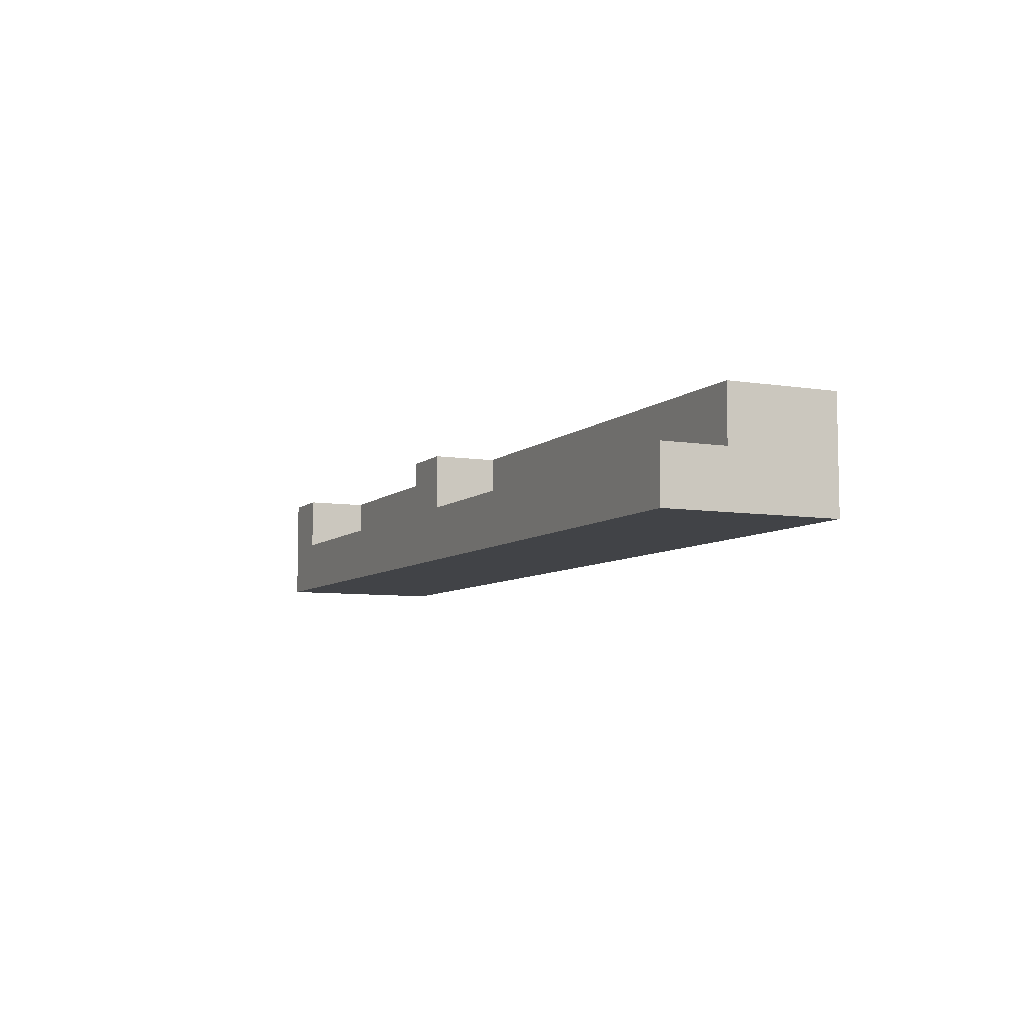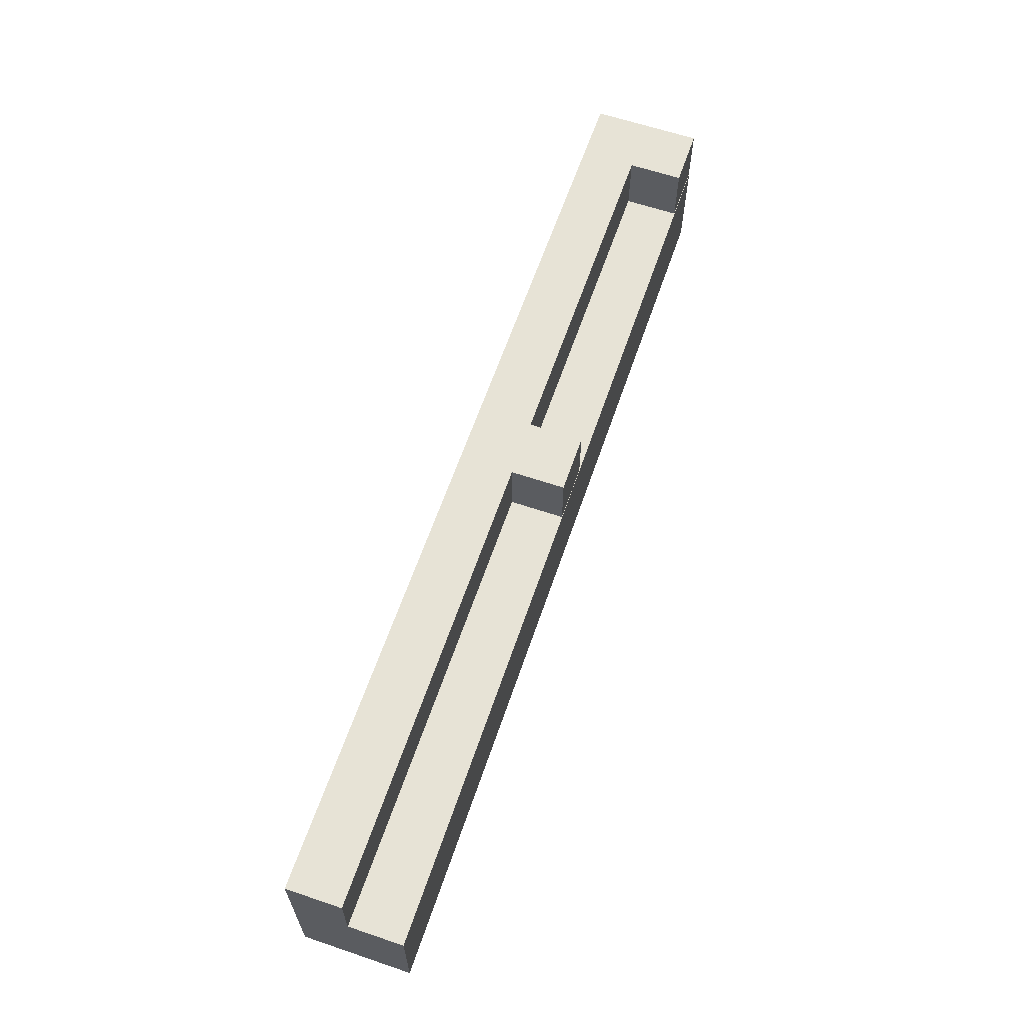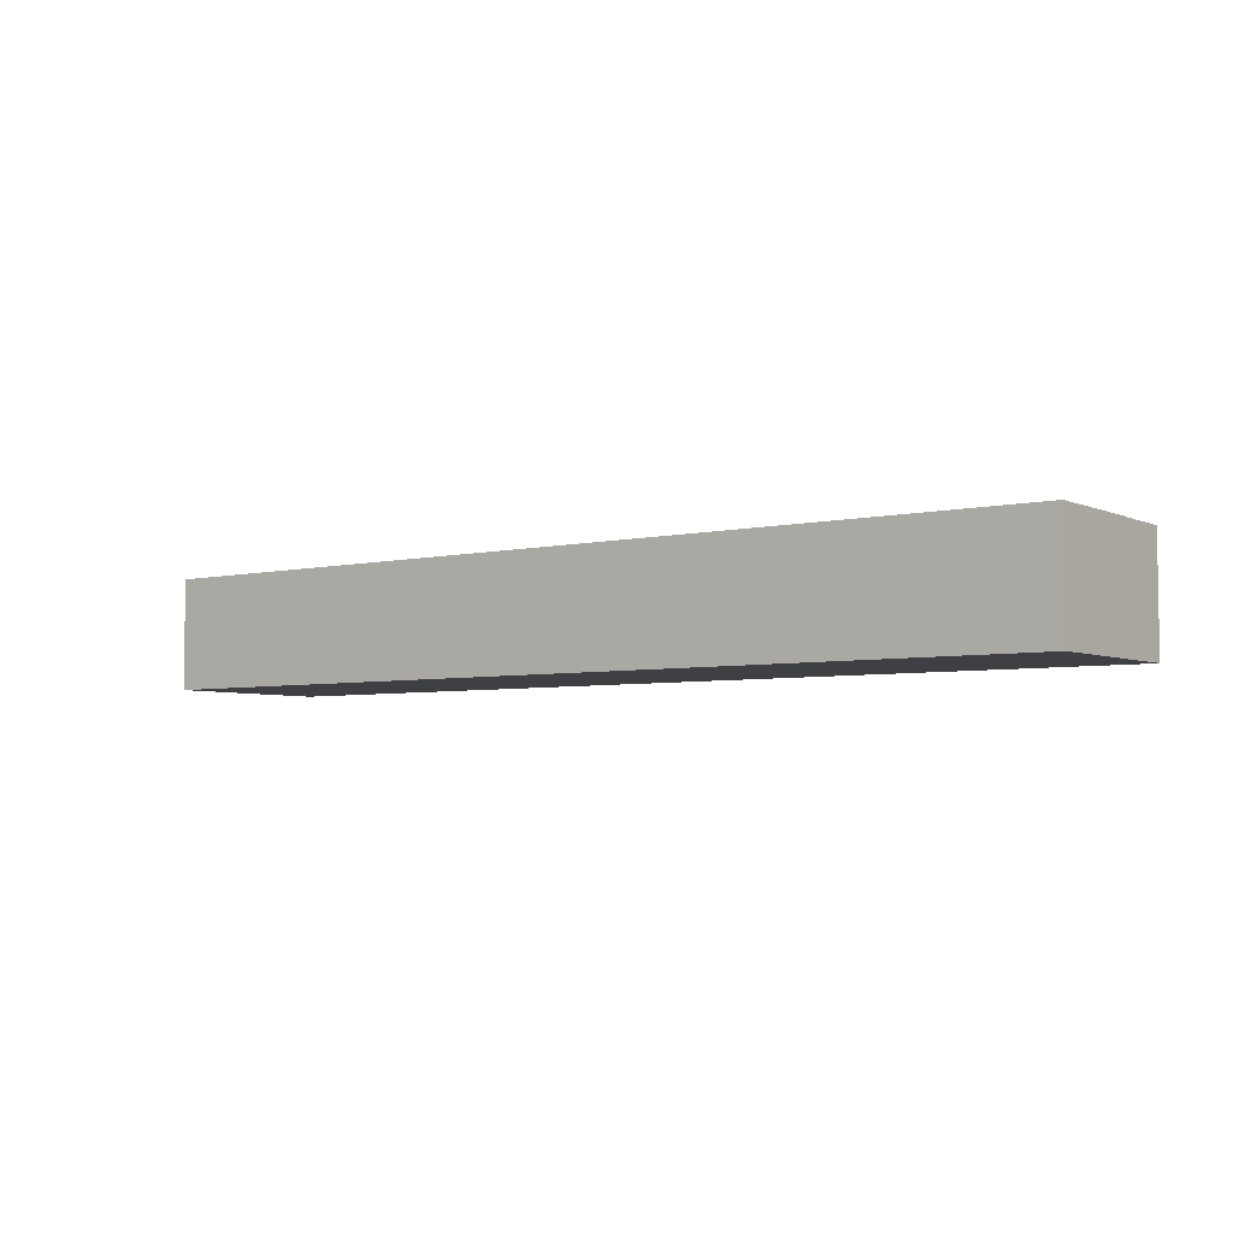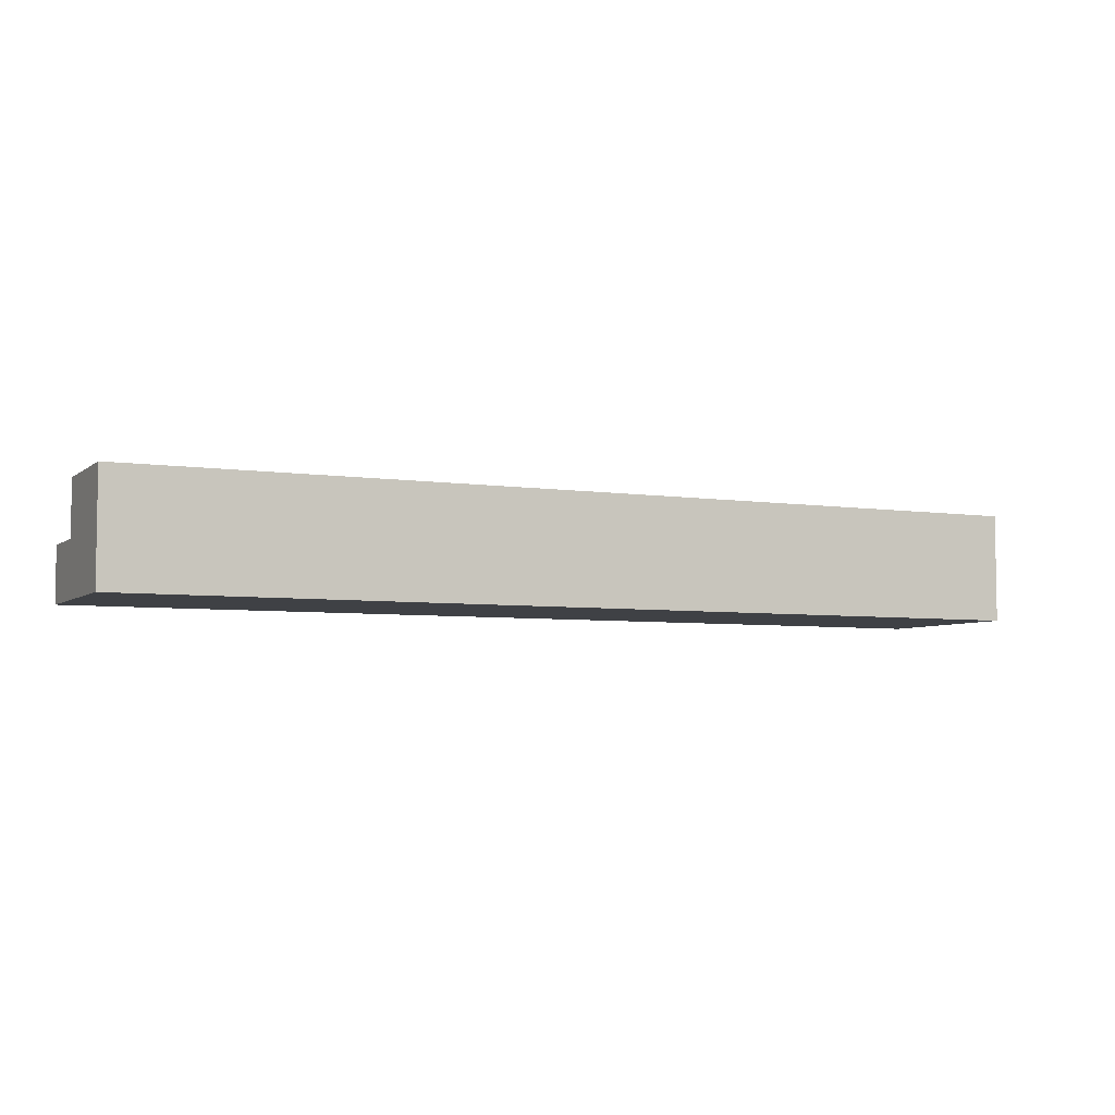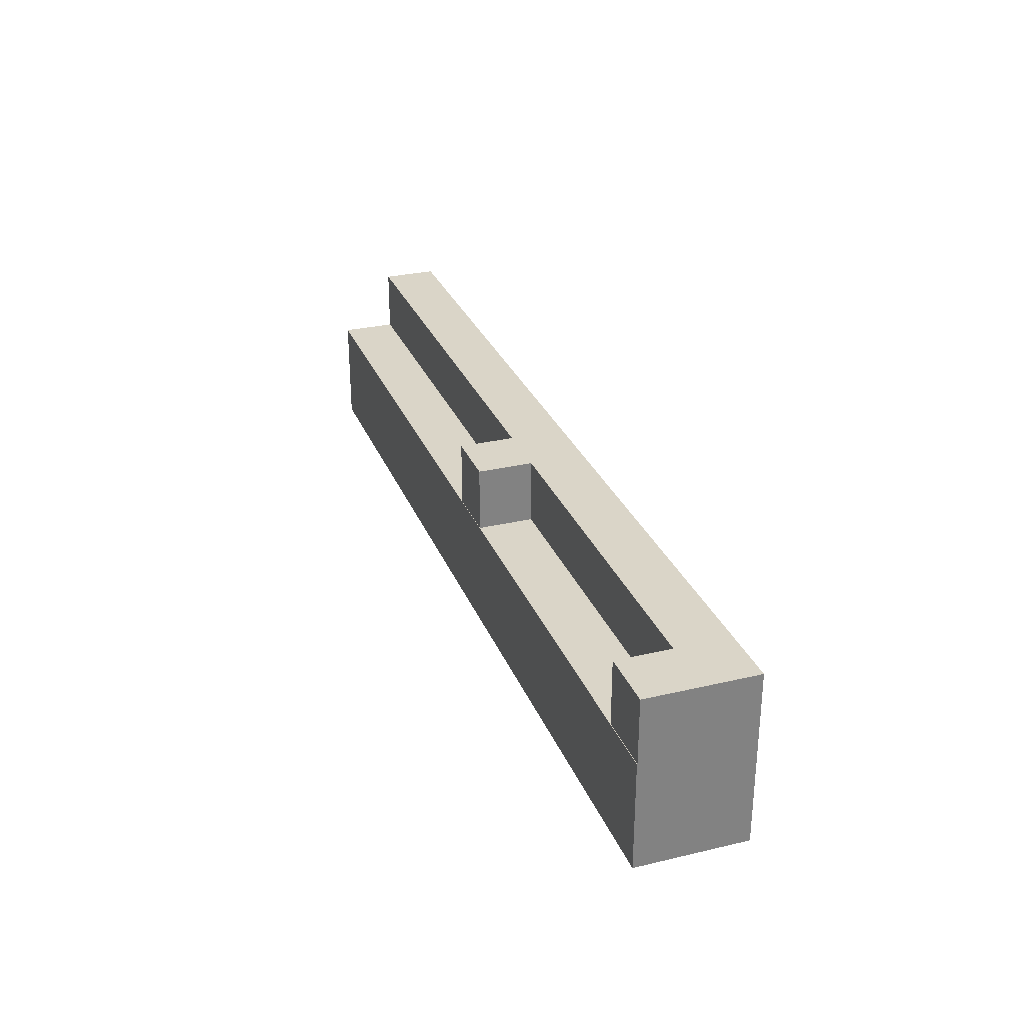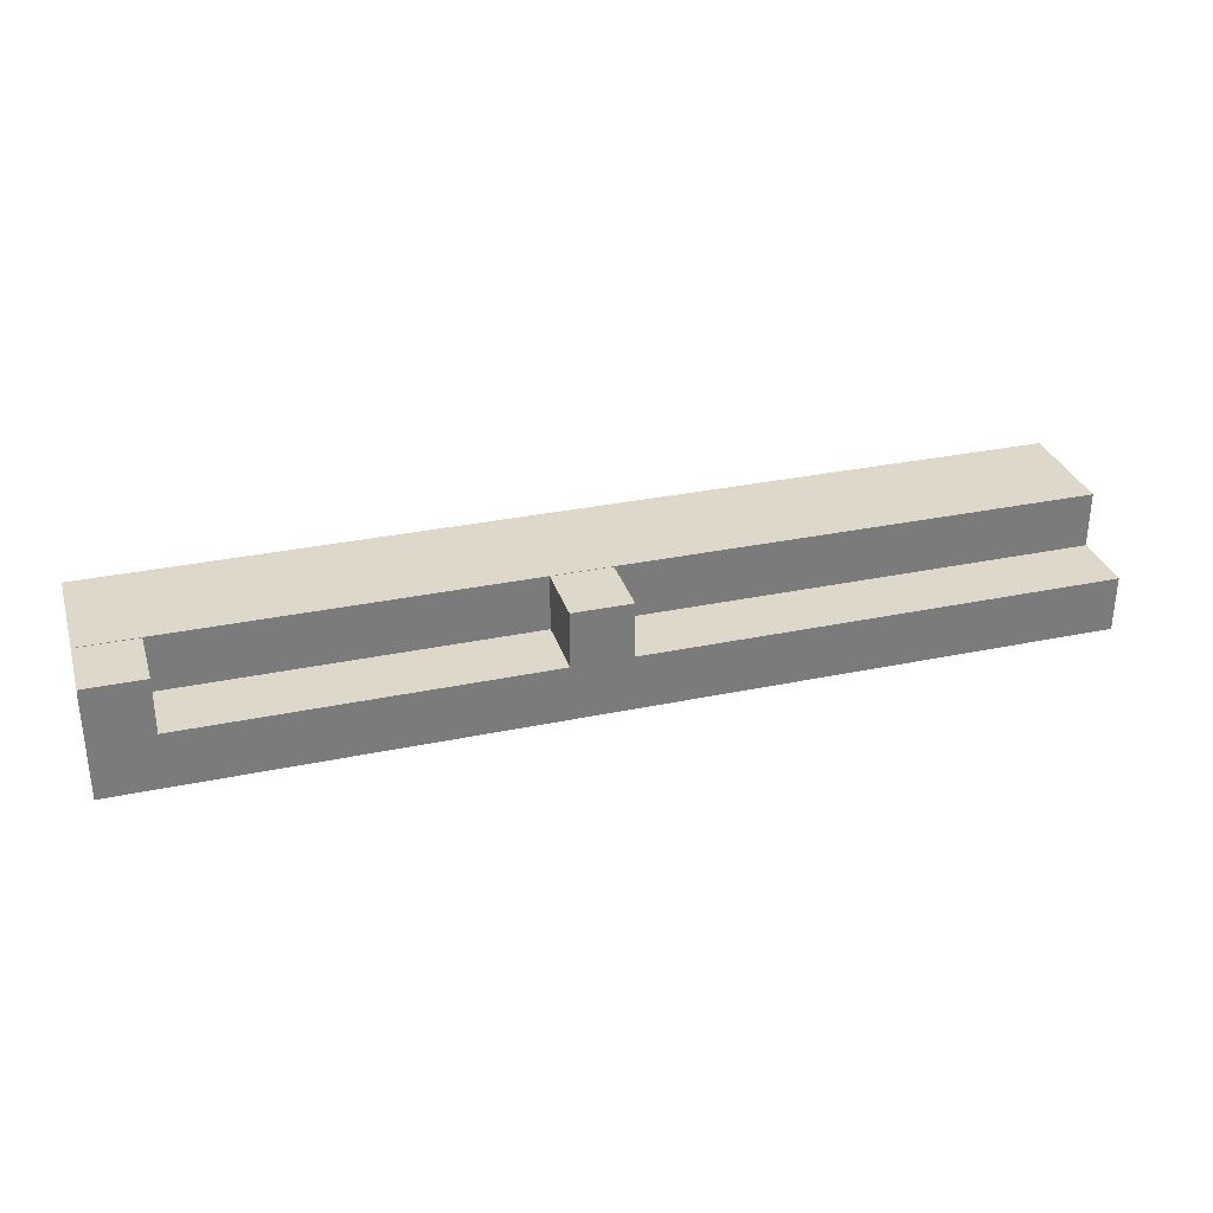
<metadata>
{"format":"obj","ext":"obj","renderer":"f3d","projection":"perspective","resolution":1024,"background":"white","views":[{"elev":-7.2,"azim":-115.0,"up":"+Z"},{"elev":62.6,"azim":-71.1,"up":"+Y"},{"elev":-4.9,"azim":36.7,"up":"+Z"},{"elev":-5.3,"azim":-25.6,"up":"+Z"},{"elev":29.4,"azim":70.8,"up":"+Y"},{"elev":31.6,"azim":163.5,"up":"+Z"}]}
</metadata>
<code>
o Cube.004
v 1e-06 -1 -0
v 0 -1 1
v -8.521 -1 -0
v -1e-06 1 0
v -8.521 1 0
v -8.521 1 1
v 8.521 0 0
v 8.521 1 1e-06
v 8.521 -0 1
v -3e-06 -0 1
v -5e-06 1 1
v -8.521 -0 1
v -8.521 0 0
v -8.521 0 -1
v 2e-06 0 -1
v 2e-06 -1 -1
v -8.521 -1 -1
v 8.521 -1 -1
v 8.521 -1 -0
v 8.521 -1 1
v 7.456 1 0
v 8.521 1 1
v 7.456 2.024 0
v 7.456 1.878 0
v 7.456 2.024 0.9925
v -8.521 2.17 0
v 8.521 0 -1
v 8.521 1 -1
v -8.521 -1 1
v 2e-06 1 -1
v -8.521 1 -1
v 2e-06 2.17 -1
v -1e-06 2.17 0
v 1.065 2.17 0
v -8.521 2.17 -1
v 8.521 2.17 -1
v 3.195 2.024 0
v 4.261 2.024 0
v 3.195 2.17 0
v 3.195 1.439 0
v 4.261 1.439 0
v 3.195 1.585 0
v 8.521 1.293 1e-06
v 8.521 1.439 1e-06
v 8.521 1.293 0.9925
v 5.326 2.024 0
v 6.391 2.024 0
v 5.326 2.17 0
v 5.326 1.732 0
v 6.391 1.732 0
v 5.326 1.878 0
v 8.521 1.585 1e-06
v 8.521 1.732 1e-06
v 8.521 1.585 0.9925
v 1.065 2.024 0
v 2.13 2.024 0
v 1.065 1.732 0
v 2.13 1.732 0
v 1.065 1.878 0
v 3.195 1.732 0
v 4.261 1.732 0
v 3.195 1.878 0
v 1.065 1.439 0
v 2.13 1.439 0
v 1.065 1.585 0
v 1.065 1.146 0
v 2.13 1.146 0
v 1.065 1.293 0
v 3.195 1.146 0
v 4.261 1.146 0
v 3.195 1.293 0
v 5.326 1.439 0
v 6.391 1.439 0
v 5.326 1.585 0
v 5.326 1.146 0
v 6.391 1.146 0
v 5.326 1.293 0
v 7.456 1.732 0
v 7.456 1.585 0
v 7.456 1.732 0.9925
v 6.391 2.17 0
v 6.391 1.878 0
v 8.521 1.439 0.9925
v 2.13 2.17 0
v 2.13 1.878 0
v 4.261 1.878 0
v 2.13 1.585 0
v 2.13 1.293 0
v 4.261 1.293 0
v 7.456 1.439 0
v 6.391 1.585 0
v 6.391 1.293 0
v 7.456 1.293 0
v 8.521 2.17 1e-06
v 7.456 2.17 0
v 8.521 2.17 0.9925
v 4.261 2.17 0
v 4.261 1.585 0
v 7.456 1.146 0
v 7.456 1.293 0.9925
v -1e-06 1.293 0
v -1e-06 1.146 0
v -1e-06 1.293 0.2114
v 1.065 1 0
v -1e-06 1 0.2114
v 1.065 1 0.2114
v -1e-06 1.146 0.2114
v 1.065 1.439 0.2114
v 1.065 1.878 0.2114
v -1e-06 1.878 0
v -1e-06 1.732 0
v -1e-06 1.878 0.2114
v -1e-06 2.024 0
v -1e-06 2.17 0.2114
v 2.13 1 0
v 3.195 1 0
v 4.261 1 0
v 5.326 1 0
v 6.391 1 0
v 8.521 1.878 1e-06
v 8.521 2.024 1e-06
v 8.521 1.878 0.9925
v -1e-06 1.146 0.9937
v 1.065 1.732 0.2114
v 1.065 1.732 0.9937
v -1e-06 1.732 0.2114
v -1e-06 1.585 0.2114
v -1e-06 1.732 0.9937
v 1.065 1.293 0.2114
v 1.065 1.293 0.9937
v -1e-06 2.024 0.2114
v -1e-06 2.024 0.9937
v -1e-06 1.878 0.9937
v -1e-06 2.17 0.9937
v 1.065 1.146 0.2114
v 1.065 1.146 0.9937
v 1.065 2.024 0.2114
v -1e-06 1.585 0
v -1e-06 1.439 0
v 1.065 2.17 0.2114
v -1e-06 1.439 0.2114
v 1.065 1.585 0.2114
v 1.065 2.024 0.9937
v 1.065 1.878 0.9937
v -1e-06 1.585 0.9937
v 1.065 1.585 0.9937
v -1e-06 1.439 0.9937
v 1.065 1.439 0.9937
v -1e-06 1.293 0.9937
v -1e-06 1 0.9937
v 1.065 1 0.9937
v 1.065 2.17 0.9937
v 8.521 2.024 0.9925
v 7.456 2.17 0.9925
v 7.456 1.439 0.9925
v 7.456 1.585 0.9925
v 8.521 1.732 0.9925
v 7.456 1.878 0.9925
v 7.456 1.146 0.9925
v 8.521 1.146 0.9925
v 7.456 1 0.9925
v 8.521 1 0.9925
v 8.521 1.146 1e-06
f 1 2 3
f 4 5 6
f 7 8 9
f 10 11 12
f 13 5 14
f 15 16 14
f 16 1 17
f 18 19 16
f 20 1 19
f 8 21 22
f 23 24 25
f 5 4 26
f 19 7 20
f 18 27 19
f 27 28 7
f 2 10 29
f 20 9 10
f 9 22 11
f 3 13 17
f 29 12 3
f 12 6 13
f 30 15 31
f 28 27 30
f 27 18 15
f 32 33 34
f 32 35 26
f 28 30 36
f 8 28 36
f 31 5 35
f 30 31 32
f 37 38 39
f 40 41 42
f 43 44 45
f 46 47 48
f 49 50 51
f 52 53 54
f 55 56 34
f 57 58 59
f 60 61 62
f 63 64 65
f 66 67 68
f 69 70 71
f 72 73 74
f 75 76 77
f 78 79 80
f 47 23 81
f 82 24 47
f 44 52 83
f 56 37 84
f 85 62 56
f 62 86 37
f 64 40 87
f 88 71 64
f 71 89 40
f 73 90 91
f 92 93 73
f 94 95 96
f 38 46 97
f 86 51 38
f 51 82 46
f 61 49 86
f 98 74 61
f 74 91 49
f 50 78 82
f 91 79 50
f 93 99 100
f 101 102 103
f 4 104 105
f 59 85 55
f 104 66 106
f 102 4 107
f 65 87 57
f 58 60 85
f 87 42 58
f 42 98 60
f 63 65 108
f 59 55 109
f 68 88 63
f 110 111 112
f 33 113 114
f 104 115 66
f 67 69 88
f 115 116 67
f 116 117 69
f 41 72 98
f 89 77 41
f 77 92 72
f 70 75 89
f 117 118 70
f 118 119 75
f 76 99 92
f 119 21 76
f 120 121 122
f 107 105 123
f 124 109 125
f 126 127 128
f 129 108 130
f 131 112 132
f 112 126 133
f 114 131 134
f 135 129 136
f 57 59 124
f 68 63 129
f 113 110 131
f 55 34 137
f 138 139 127
f 34 33 140
f 66 68 135
f 111 138 126
f 139 101 141
f 65 57 142
f 132 143 134
f 133 144 132
f 128 125 133
f 145 146 128
f 147 148 145
f 149 130 147
f 123 136 149
f 150 151 123
f 109 137 144
f 106 135 151
f 105 106 150
f 141 103 147
f 103 107 149
f 108 142 148
f 127 141 145
f 142 124 146
f 140 114 152
f 137 140 143
f 25 153 154
f 155 83 156
f 80 157 158
f 159 160 100
f 158 122 25
f 100 45 155
f 156 54 80
f 161 162 159
f 79 90 156
f 121 94 153
f 53 120 157
f 99 21 159
f 21 8 161
f 8 163 162
f 90 93 155
f 24 78 158
f 163 43 160
f 95 23 154
f 2 29 3
f 11 4 6
f 8 22 9
f 11 6 12
f 5 31 14
f 16 17 14
f 1 3 17
f 19 1 16
f 2 1 20
f 11 104 4
f 21 119 22
f 119 118 22
f 118 117 22
f 117 116 22
f 22 116 11
f 116 115 11
f 115 104 11
f 24 158 25
f 26 113 33
f 26 110 113
f 26 111 110
f 26 138 111
f 26 139 138
f 26 101 139
f 4 102 26
f 102 101 26
f 7 9 20
f 27 7 19
f 28 8 7
f 10 12 29
f 2 20 10
f 10 9 11
f 13 14 17
f 12 13 3
f 6 5 13
f 15 14 31
f 27 15 30
f 18 16 15
f 94 36 95
f 36 32 95
f 32 34 84
f 95 32 81
f 32 84 39
f 81 32 48
f 32 39 97
f 48 32 97
f 33 32 26
f 30 32 36
f 121 36 94
f 120 36 121
f 53 36 120
f 52 36 53
f 44 36 52
f 43 36 44
f 163 8 36
f 43 163 36
f 5 26 35
f 31 35 32
f 38 97 39
f 41 98 42
f 44 83 45
f 47 81 48
f 50 82 51
f 53 157 54
f 56 84 34
f 58 85 59
f 61 86 62
f 64 87 65
f 67 88 68
f 70 89 71
f 73 91 74
f 76 92 77
f 79 156 80
f 23 95 81
f 24 23 47
f 52 54 83
f 37 39 84
f 62 37 56
f 86 38 37
f 40 42 87
f 71 40 64
f 89 41 40
f 90 79 91
f 93 90 73
f 95 154 96
f 46 48 97
f 51 46 38
f 82 47 46
f 49 51 86
f 74 49 61
f 91 50 49
f 78 24 82
f 79 78 50
f 99 159 100
f 102 107 103
f 104 106 105
f 85 56 55
f 66 135 106
f 4 105 107
f 87 58 57
f 60 62 85
f 42 60 58
f 98 61 60
f 65 142 108
f 55 137 109
f 88 64 63
f 111 126 112
f 113 131 114
f 115 67 66
f 69 71 88
f 116 69 67
f 117 70 69
f 72 74 98
f 77 72 41
f 92 73 72
f 75 77 89
f 118 75 70
f 119 76 75
f 99 93 92
f 21 99 76
f 121 153 122
f 105 150 123
f 109 144 125
f 127 145 128
f 108 148 130
f 112 133 132
f 126 128 133
f 131 132 134
f 129 130 136
f 59 109 124
f 63 108 129
f 110 112 131
f 34 140 137
f 139 141 127
f 33 114 140
f 68 129 135
f 138 127 126
f 101 103 141
f 57 124 142
f 143 152 134
f 144 143 132
f 125 144 133
f 146 125 128
f 148 146 145
f 130 148 147
f 136 130 149
f 151 136 123
f 137 143 144
f 135 136 151
f 106 151 150
f 103 149 147
f 107 123 149
f 142 146 148
f 141 147 145
f 124 125 146
f 114 134 152
f 140 152 143
f 153 96 154
f 83 54 156
f 157 122 158
f 160 45 100
f 122 153 25
f 45 83 155
f 54 157 80
f 162 160 159
f 90 155 156
f 94 96 153
f 120 122 157
f 21 161 159
f 8 162 161
f 163 160 162
f 93 100 155
f 78 80 158
f 43 45 160
f 23 25 154

</code>
